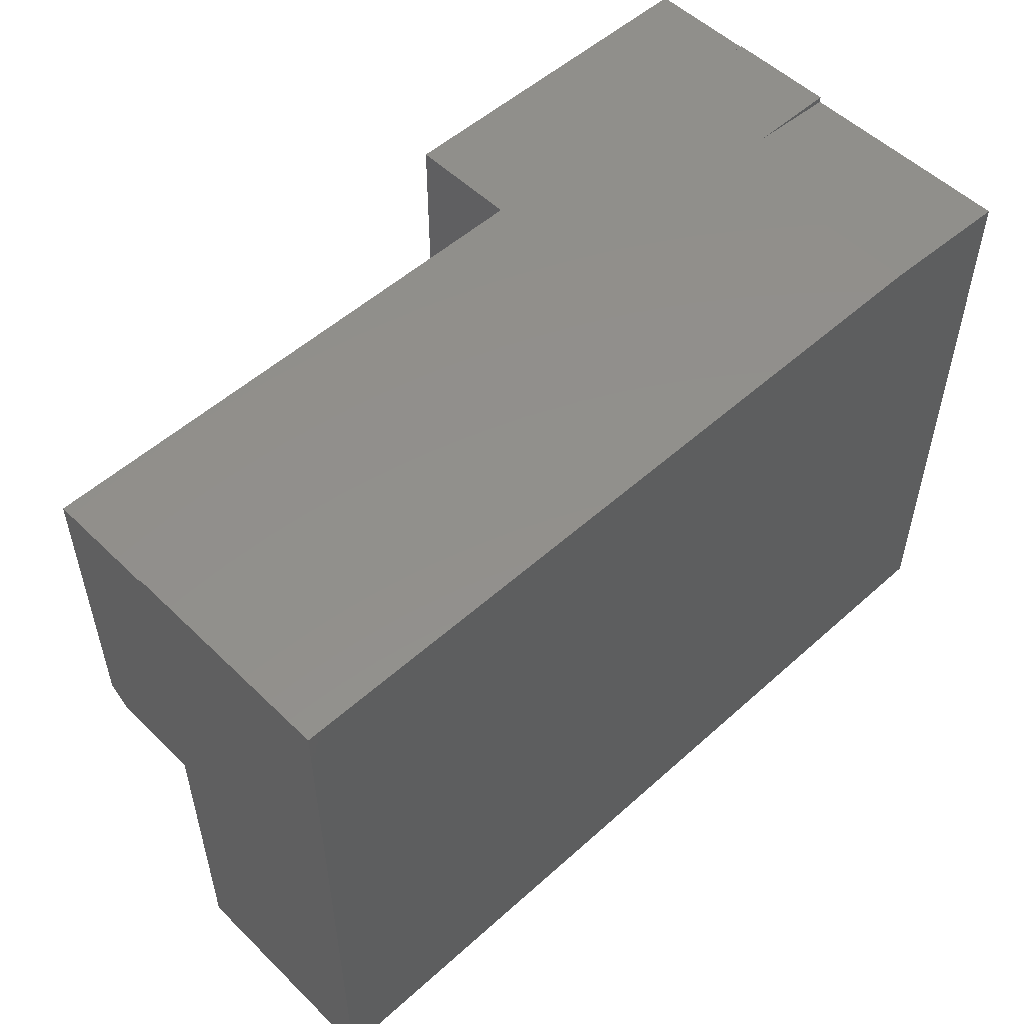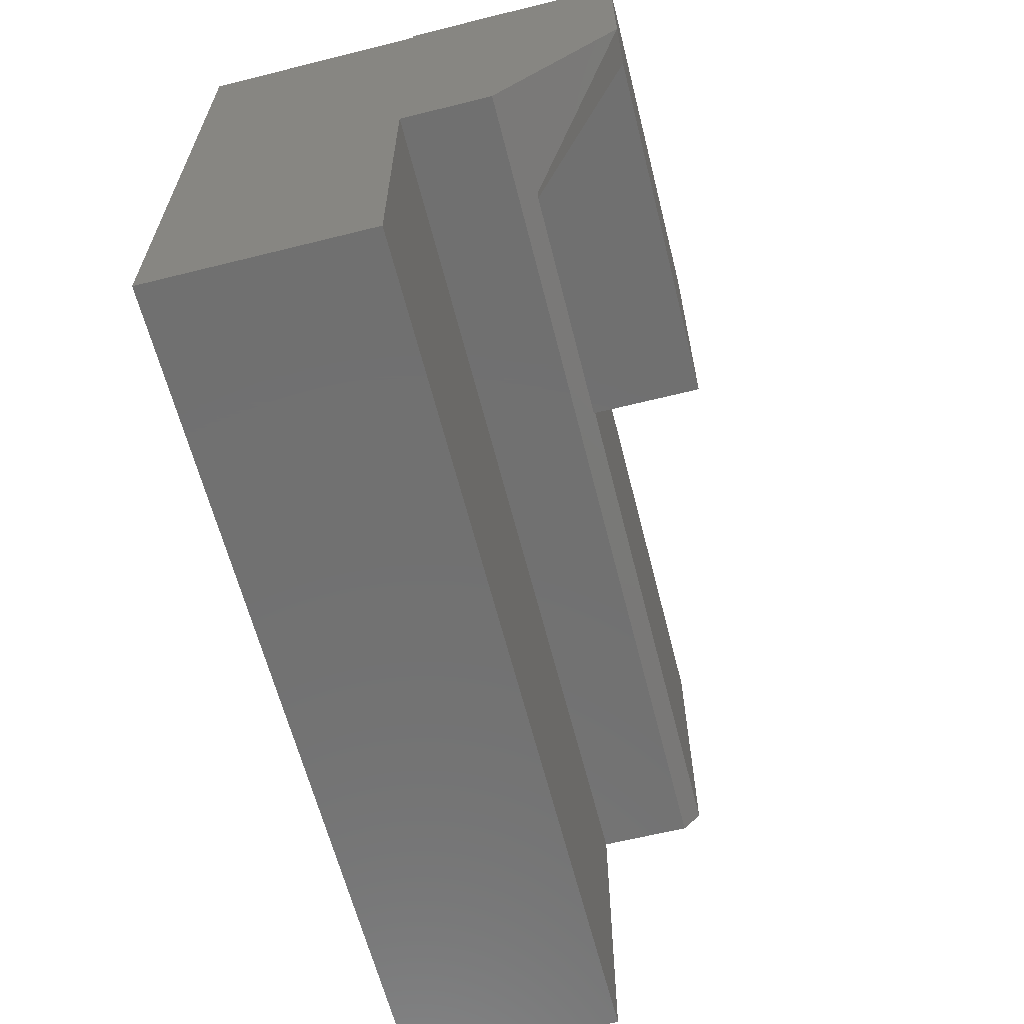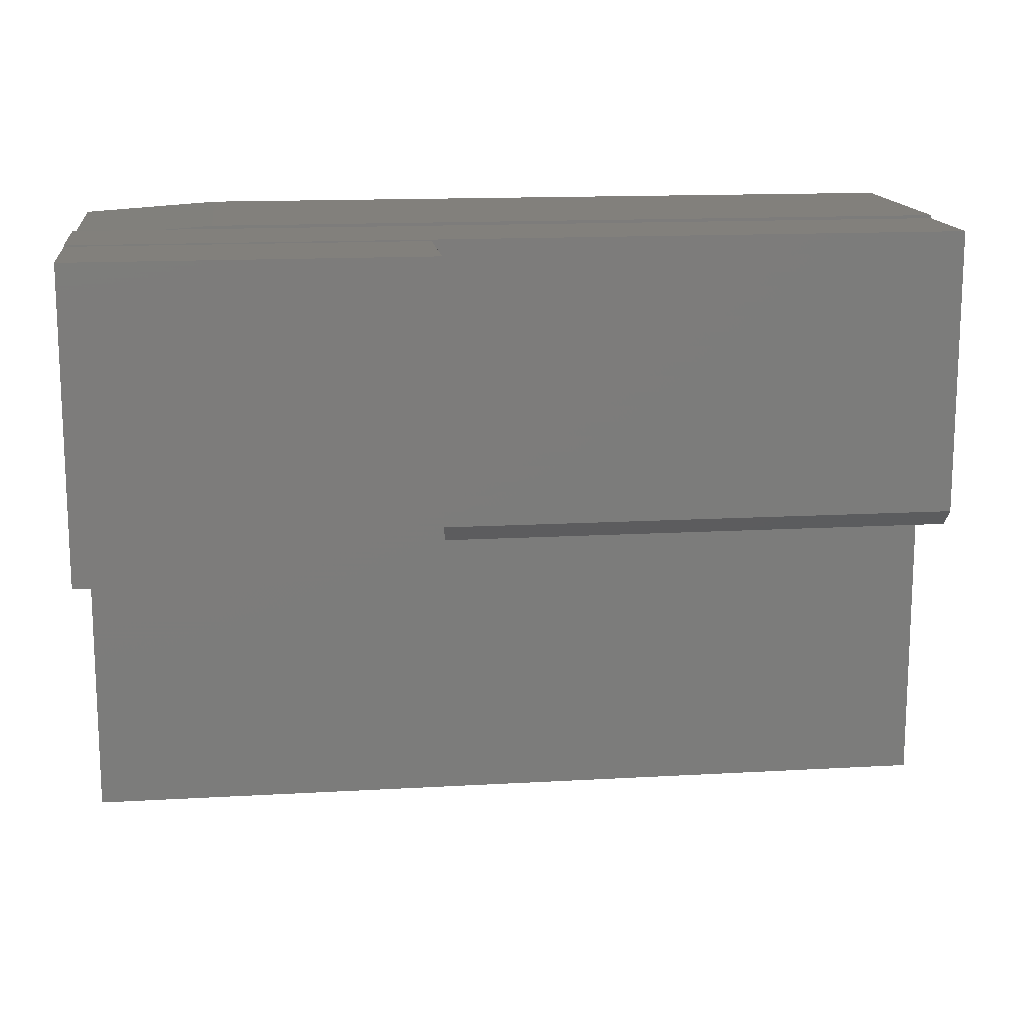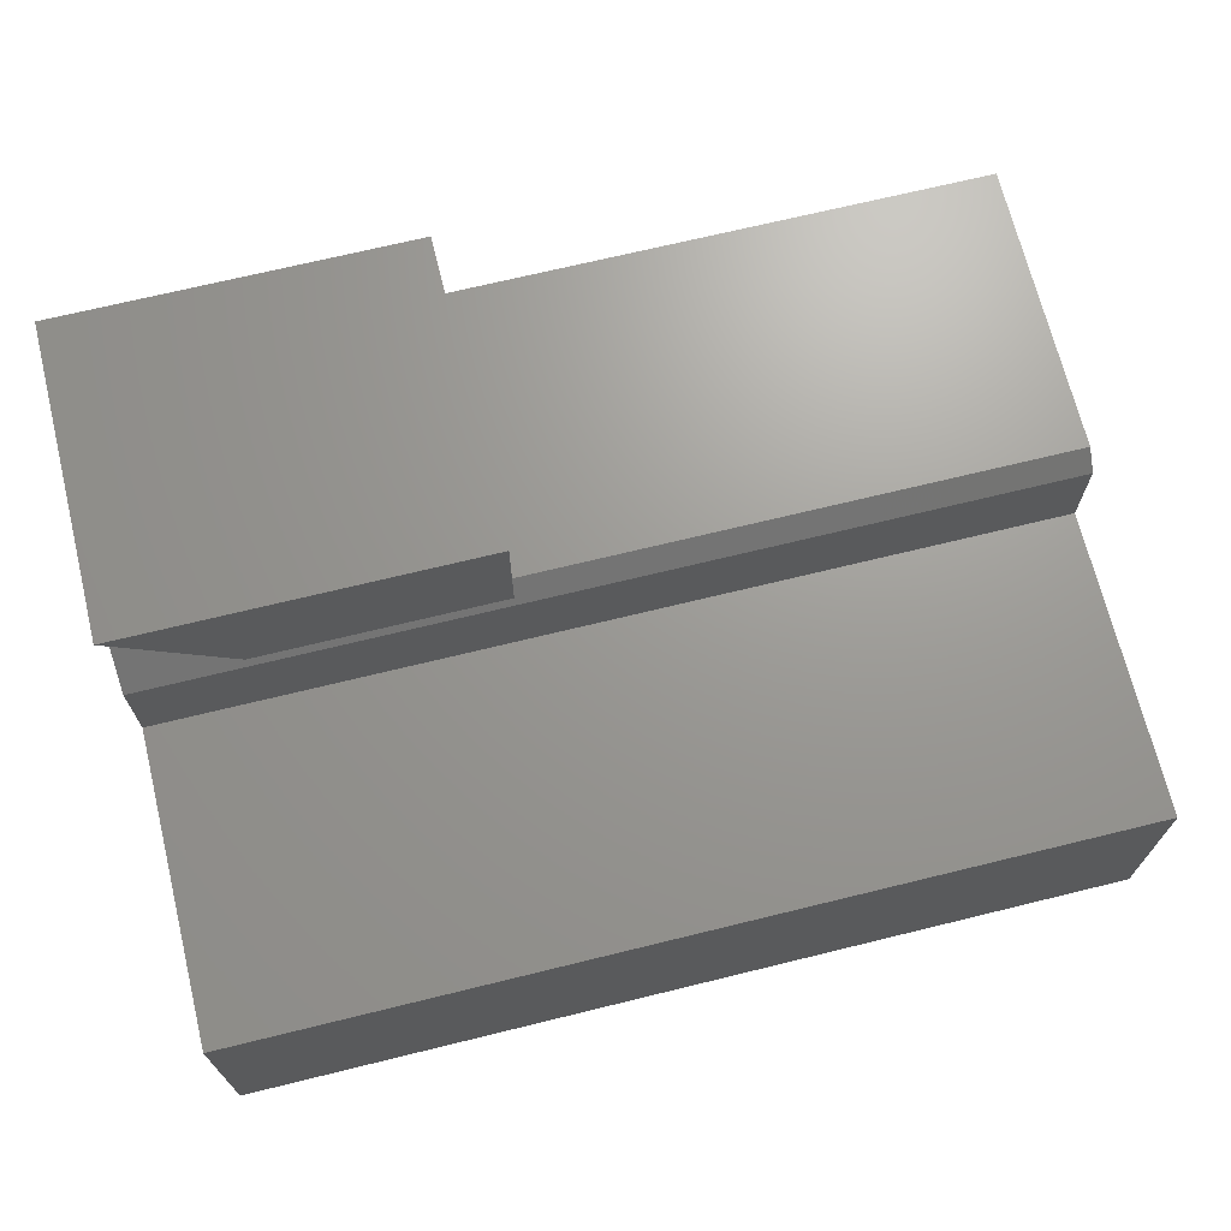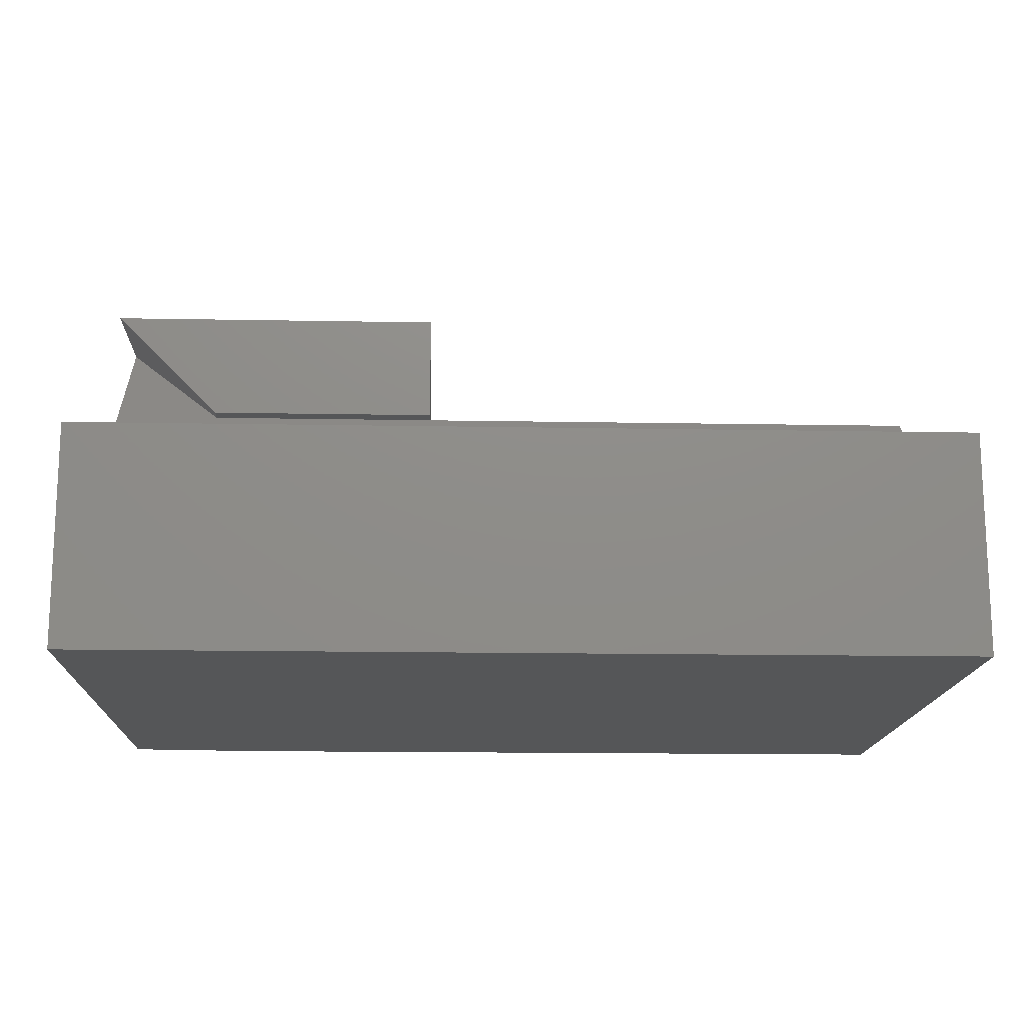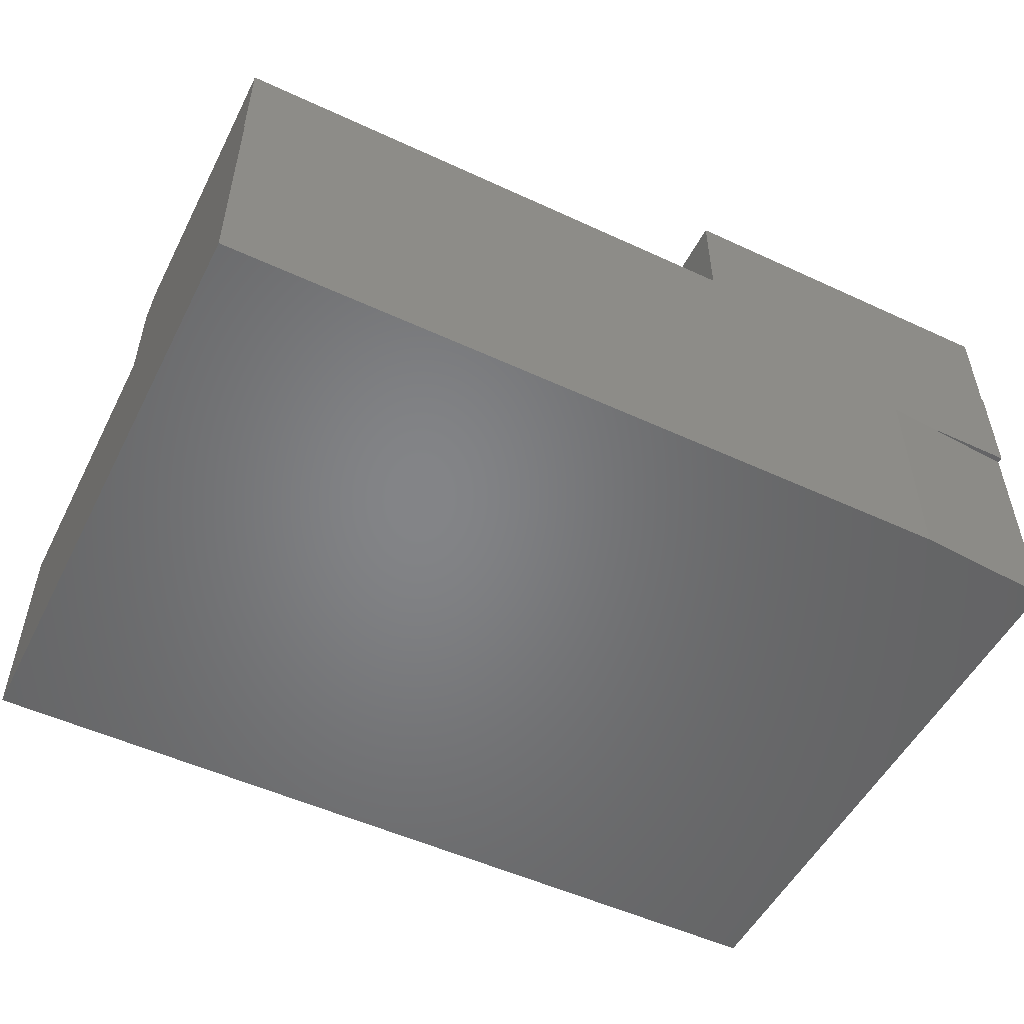
<metadata>
{"format":"stl","ext":"stl","renderer":"f3d","projection":"perspective","resolution":1024,"background":"white","views":[{"elev":52.8,"azim":136.1,"up":"+Y"},{"elev":-62.7,"azim":-75.8,"up":"+Y"},{"elev":14.6,"azim":-7.1,"up":"+Y"},{"elev":69.5,"azim":-13.8,"up":"+Z"},{"elev":-15.4,"azim":-2.2,"up":"+Z"},{"elev":-52.0,"azim":153.4,"up":"+Z"}]}
</metadata>
<code>
# stl→obj: 31 verts, 58 faces
v -0.75 -0.2656 0.2656
v -0.75 -0.2656 0.1875
v 0 -0.2656 0.2656
v 0 -0.2656 0.1875
v -0.6562 -0.2656 0.2812
v -0.6562 -0.25 0.2812
v -0.4531 -0.2656 0.2812
v -0.4531 -0.25 0.2812
v -0.75 -0.2656 0.375
v -0.4531 -0.2656 0.375
v -0.75 -0.00625 0.2812
v -0.75 -0.005099 0.1875
v -0.75 -0.0102 0.1875
v -0.75 -0.005099 0.2812
v -0.75 -0.00625 0.375
v -0.75 -0.1562 0.375
v -0.75 -0.0102 0
v -0.75 -0.5234 0
v -0.75 -0.5234 0.1875
v 0 -0.25 0.2812
v -0.4531 -0.00625 0.375
v -0.4531 -0.00625 0.2812
v 0 -0.005099 0.2812
v 0 -0.002385 0
v 0 -0.002385 0.1875
v 0 -0.005099 0.1875
v 0 -0.5234 0.1875
v 0 -0.5234 0
v -0.6735 -0.005099 0.1875
v -0.6328 -0.002385 0.1875
v -0.6328 -0.002385 0
f 1 2 3
f 3 2 4
f 5 6 7
f 7 6 8
f 9 5 10
f 10 5 7
f 11 12 13
f 11 14 12
f 15 11 16
f 16 11 13
f 16 13 17
f 18 19 17
f 17 19 2
f 17 2 16
f 16 2 1
f 1 3 20
f 1 20 8
f 1 8 6
f 1 6 16
f 21 15 10
f 10 15 16
f 10 16 9
f 21 22 15
f 15 22 11
f 16 6 9
f 9 6 5
f 23 14 11
f 23 11 22
f 23 22 8
f 23 8 20
f 22 21 8
f 8 21 10
f 8 10 7
f 24 25 26
f 24 26 4
f 24 4 27
f 24 27 28
f 4 26 23
f 4 23 20
f 4 20 3
f 13 12 29
f 25 29 26
f 25 30 29
f 19 27 2
f 2 27 4
f 13 29 17
f 17 29 30
f 17 30 31
f 23 26 14
f 14 26 29
f 14 29 12
f 31 24 17
f 17 24 28
f 17 28 18
f 25 24 30
f 30 24 31
f 19 18 27
f 27 18 28

</code>
